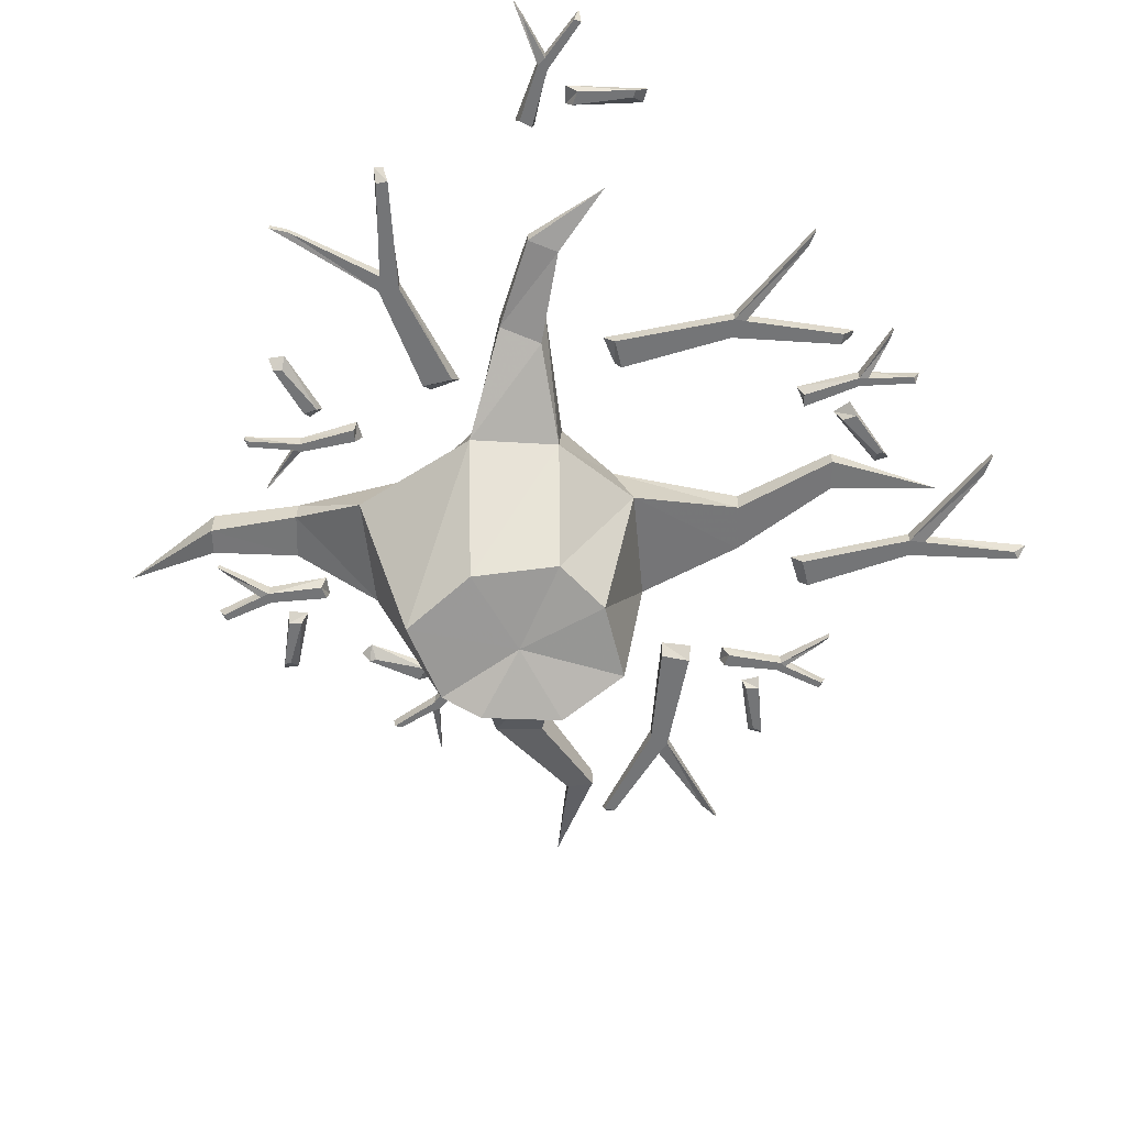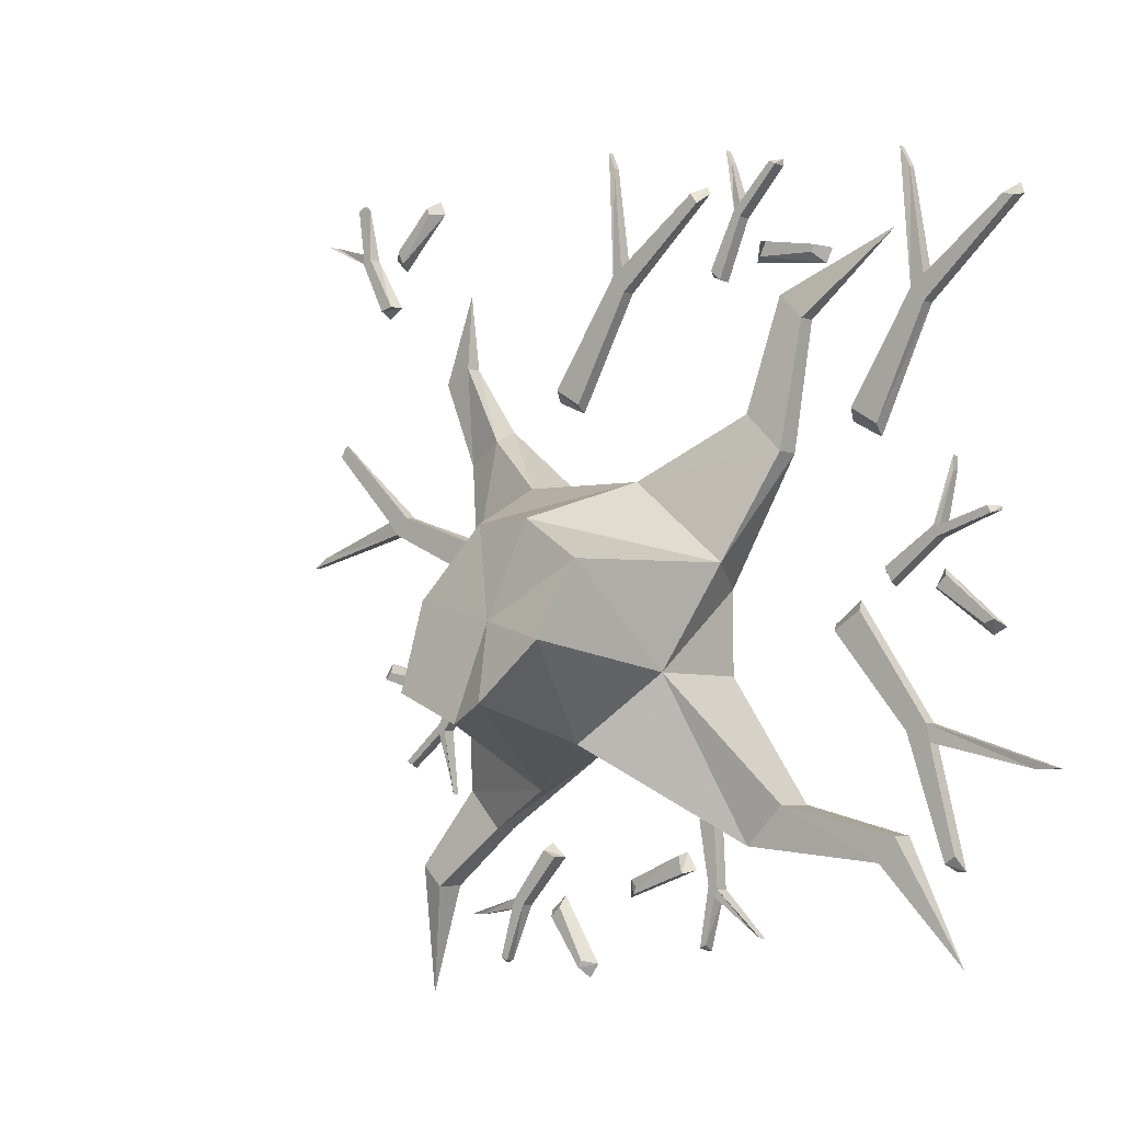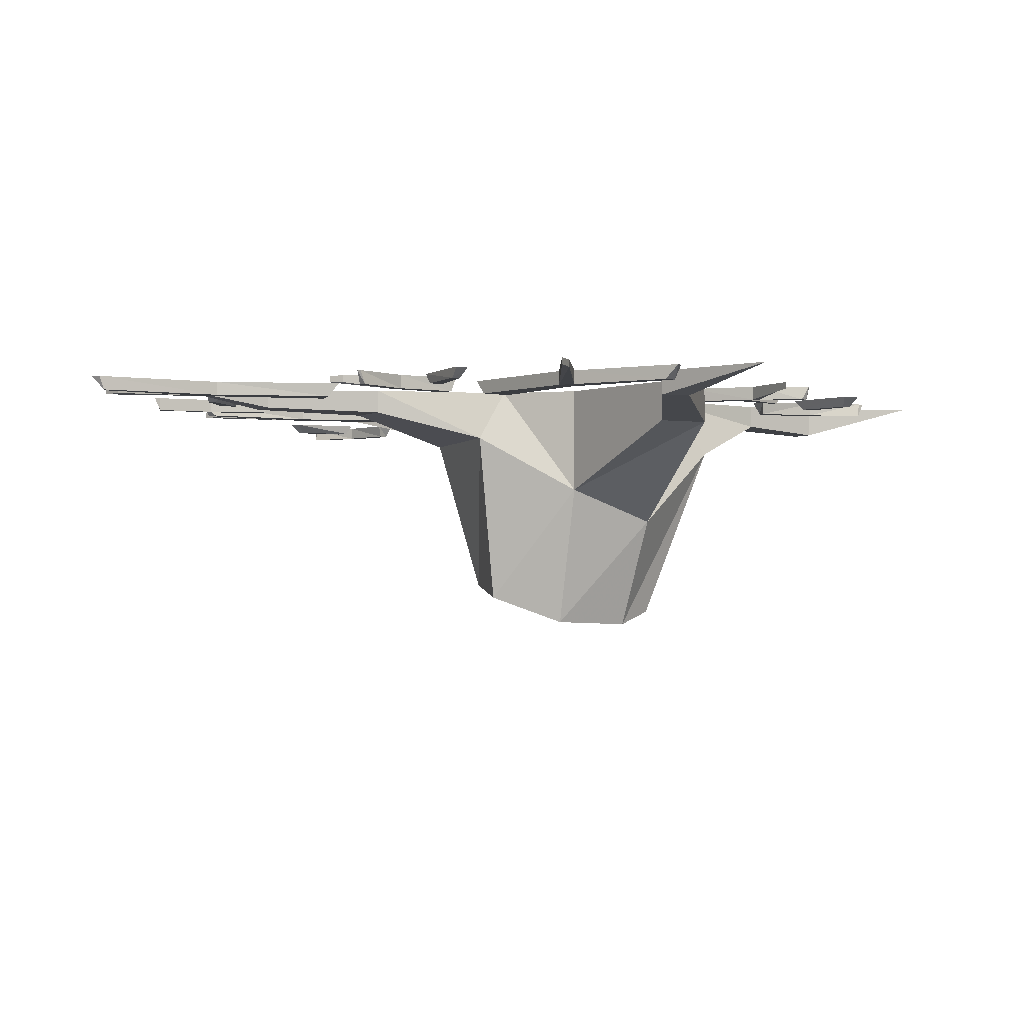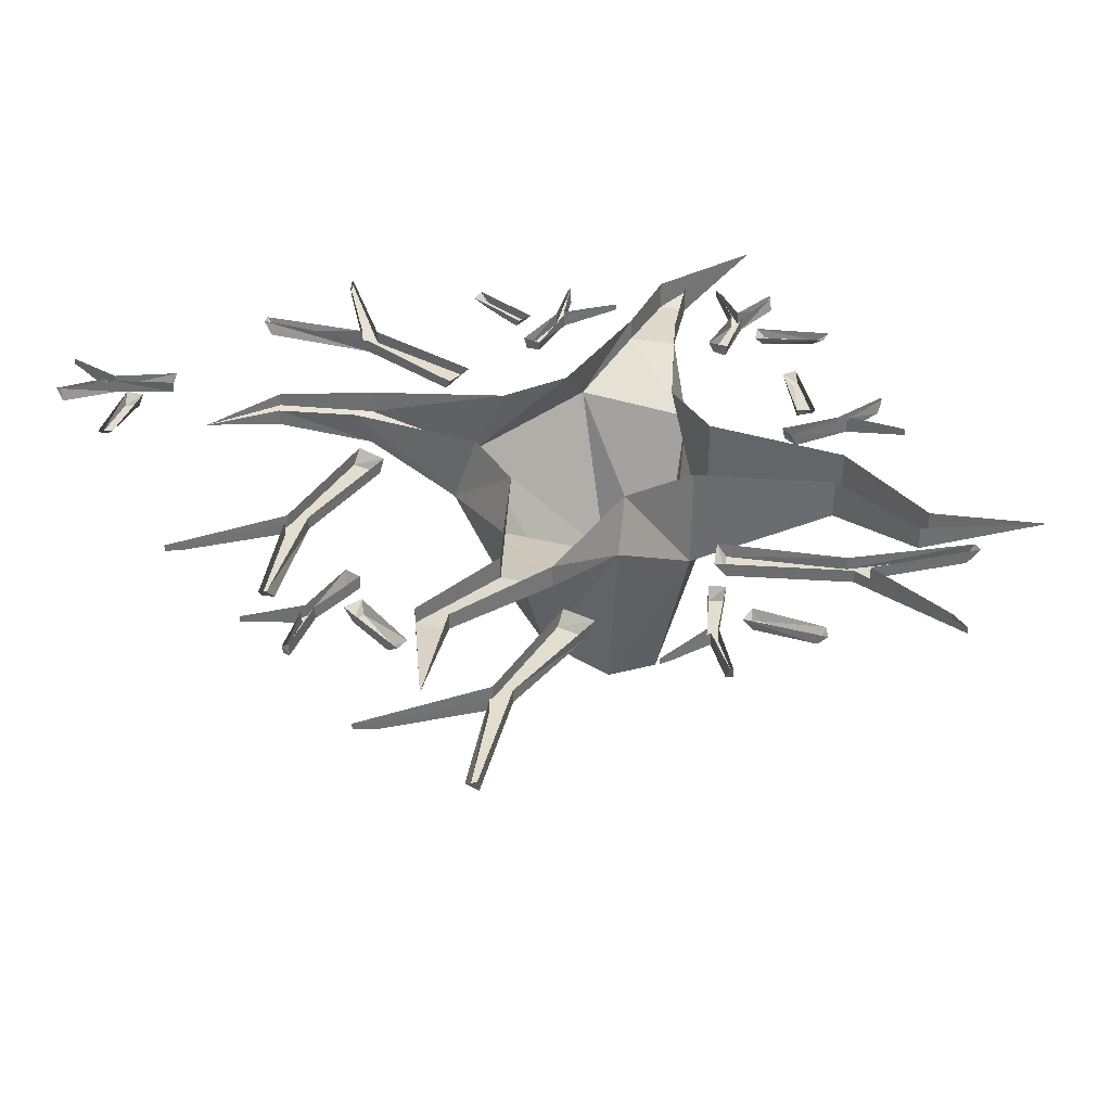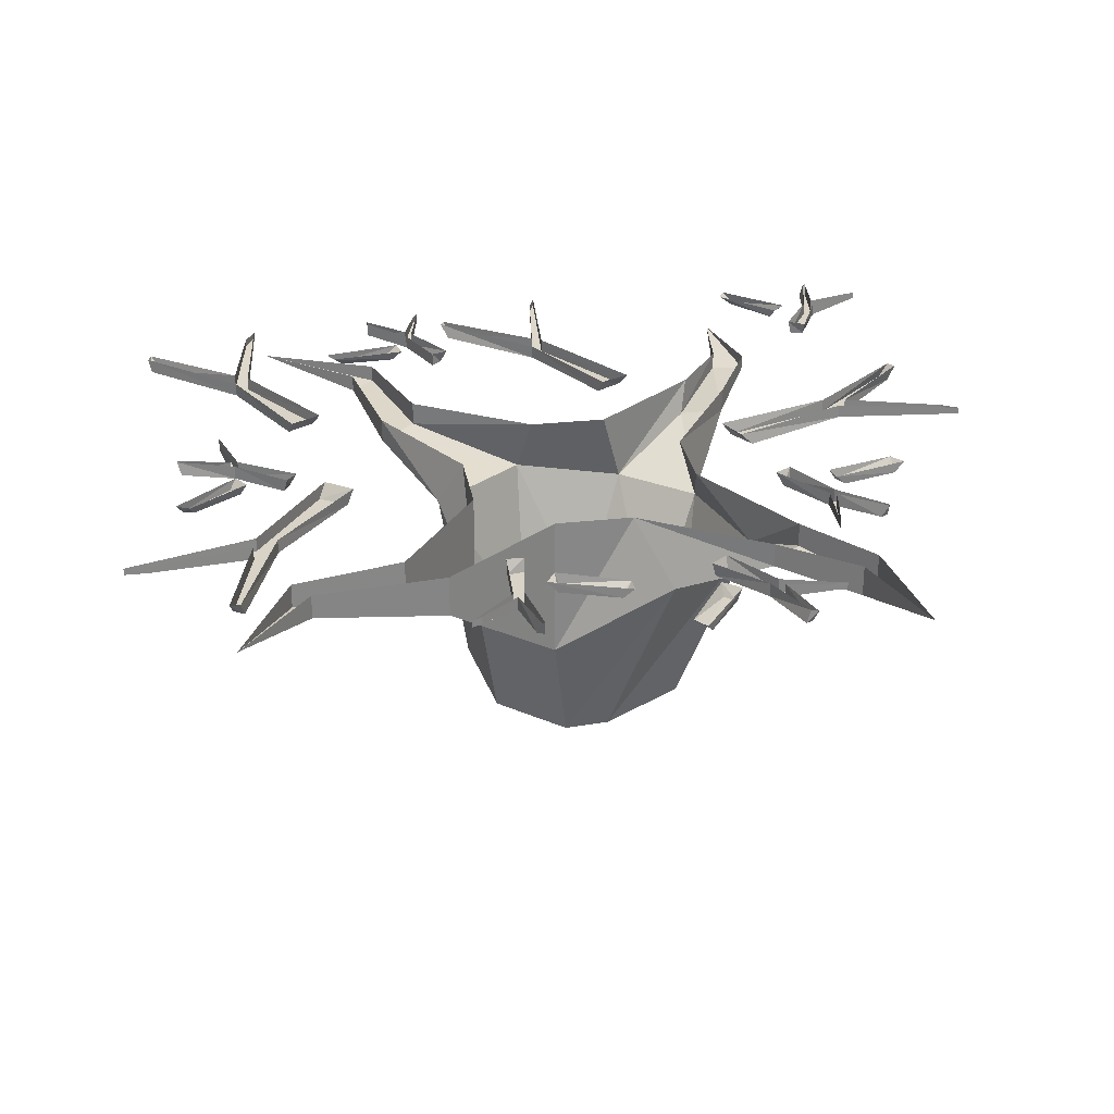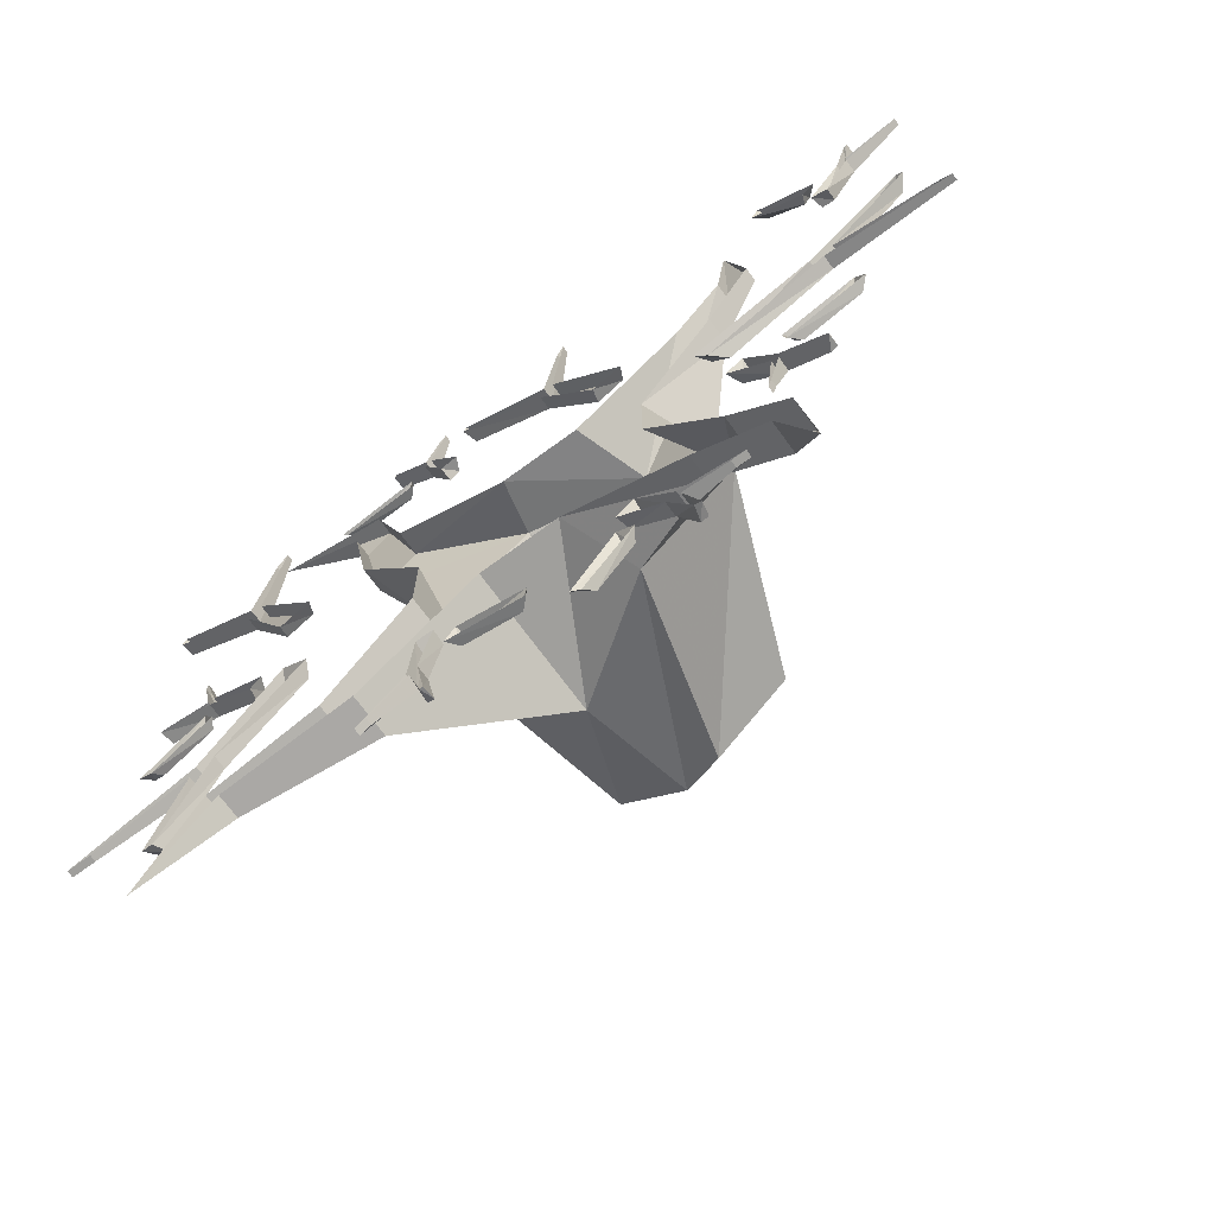
<metadata>
{"format":"obj","ext":"obj","renderer":"f3d","projection":"perspective","resolution":1024,"background":"white","views":[{"elev":-56.5,"azim":-44.1,"up":"+Y"},{"elev":-5.3,"azim":40.0,"up":"+Z"},{"elev":-1.8,"azim":108.0,"up":"+Y"},{"elev":35.5,"azim":61.2,"up":"+Y"},{"elev":28.1,"azim":170.4,"up":"+Y"},{"elev":-71.2,"azim":-143.8,"up":"+Z"}]}
</metadata>
<code>
o object/tree_stump/29
v 105 -4 -77
v 106 0 -81
v 98 0 -48
v 98 -4 -48
v 102 -4 -79
v 103 0 -81
v 91 -4 -45
v 91 0 -45
v 69 -4 -18
v 67 0 -16
v 77 -4 -13
v 75 0 -10
v 97 -4 -43
v 97 0 -43
v 134 -2 -55
v 134 0 -55
v 127 -2 -55
v 127 0 -55
v 122 -4 92
v 125 0 95
v 98 0 74
v 98 -4 74
v 125 -4 91
v 126 0 92
v 98 -4 67
v 98 0 67
v 83 -4 36
v 82 0 33
v 75 -4 41
v 73 0 38
v 94 -4 71
v 94 0 71
v 90 -2 110
v 90 0 110
v 93 -2 104
v 93 0 104
v -115 -4 44
v -118 0 46
v -94 0 22
v -94 -4 22
v -113 -4 47
v -116 0 48
v -87 -4 23
v -87 0 23
v -54 -4 11
v -51 0 11
v -59 -4 3
v -55 0 2
v -91 -4 18
v -91 0 18
v -128 -2 10
v -128 0 10
v -123 -2 13
v -123 0 13
v 116 -4 12
v 118 0 12
v 102 0 8
v 102 -4 8
v 117 -4 10
v 118 0 11
v 101 -4 5
v 101 0 5
v 87 -4 -6
v 86 0 -7
v 85 -4 -2
v 83 0 -3
v 100 -4 8
v 100 0 8
v 105 -2 26
v 105 0 26
v 105 -2 22
v 105 0 22
v 100 -3 -8
v 98 0 -8
v 115 0 -21
v 114 -3 -18
v 103 -3 -5
v 101 0 -3
v 117 -3 -17
v 119 0 -19
v -84 -4 -52
v -86 0 -53
v -73 0 -43
v -73 -4 -43
v -86 -4 -51
v -86 0 -52
v -73 -4 -40
v -73 0 -40
v -64 -4 -24
v -64 0 -23
v -61 -4 -27
v -59 0 -26
v -71 -4 -42
v -71 0 -42
v -69 -2 -61
v -69 0 -61
v -70 -2 -57
v -70 0 -57
v -77 -3 -27
v -75 0 -27
v -96 0 -21
v -94 -3 -24
v -79 -3 -31
v -76 0 -32
v -96 -3 -26
v -99 0 -25
v -108 -4 121
v -108 0 123
v -106 0 107
v -106 -4 107
v -106 -4 122
v -107 0 122
v -103 -4 105
v -103 0 105
v -94 -4 89
v -93 0 89
v -98 -4 88
v -98 0 86
v -106 -4 104
v -106 0 104
v -123 -2 112
v -123 0 112
v -119 -2 111
v -119 0 111
v -90 -3 102
v -91 0 100
v -75 0 116
v -79 -3 116
v -92 -3 106
v -95 0 104
v -80 -3 118
v -77 0 120
v -48 -4 -108
v -49 0 -110
v -44 0 -94
v -44 -4 -94
v -46 -4 -109
v -47 0 -109
v -40 -4 -93
v -40 0 -93
v -28 -4 -79
v -27 0 -79
v -32 -4 -77
v -32 0 -75
v -43 -4 -91
v -43 0 -91
v -61 -2 -96
v -61 0 -96
v -57 -2 -96
v -57 0 -96
v -27 -3 -93
v -27 0 -90
v -15 0 -109
v -19 -3 -108
v -30 -3 -96
v -32 0 -94
v -20 -3 -110
v -18 0 -113
v 26 -4 -102
v 25 0 -104
v 29 0 -89
v 29 -4 -89
v 24 -4 -103
v 24 0 -104
v 27 -4 -86
v 27 0 -86
v 24 -4 -68
v 24 0 -67
v 29 -4 -69
v 29 0 -67
v 30 -4 -87
v 30 0 -87
v 43 -2 -100
v 43 0 -100
v 40 -2 -98
v 40 0 -98
v 16 -3 -78
v 17 0 -77
v -3 0 -85
v 1 -3 -87
v 17 -3 -83
v 20 0 -82
v 0 -3 -89
v -3 0 -90
v 22 -4 107
v 25 0 109
v -3 0 89
v -3 -4 89
v 24 -4 104
v 26 0 107
v -2 -4 82
v -2 0 82
v -19 -4 51
v -20 0 49
v -27 -4 56
v -29 0 53
v -6 -4 87
v -6 0 87
v -9 -2 124
v -9 0 124
v -7 -2 119
v -7 0 119
v 49 -4 112
v 51 0 113
v 39 0 102
v 39 -4 102
v 51 -4 111
v 51 0 111
v 39 -4 98
v 39 0 98
v 32 -4 81
v 32 0 81
v 29 -4 84
v 27 0 83
v 37 -4 100
v 37 0 100
v 33 -2 118
v 33 0 118
v 35 -2 114
v 35 0 114
v 45 -3 86
v 42 0 85
v 65 0 82
v 62 -3 85
v 47 -3 90
v 43 0 91
v 63 -3 87
v 67 0 86
v 33 -32 -29
v 12 -42 -48
v 46 -12 -75
v 57 -12 -64
v 33 0 -29
v 33 0 -5
v 40 -15 1
v 32 -67 -1
v 26 -75 -22
v 7 -76 -38
v -21 -18 -60
v -11 0 -48
v 12 0 -48
v 46 0 -75
v 84 0 -79
v 84 -7 -79
v 89 -7 -72
v 57 0 -64
v 105 0 -106
v 89 0 -72
v -49 -17 -37
v -57 -7 -60
v -47 -7 -71
v -47 0 -71
v -68 -9 -88
v -68 0 -88
v -78 0 -120
v -74 -9 -82
v -74 0 -82
v -57 0 -60
v -35 0 -23
v -42 -22 7
v -35 0 0
v -57 -7 36
v -57 0 36
v -70 -4 62
v -70 0 62
v -64 0 89
v -61 -5 66
v -61 0 66
v -45 -10 42
v -47 0 46
v -21 -22 25
v -15 0 20
v 8 0 20
v 12 -16 25
v 43 -7 42
v 43 0 42
v 53 -5 74
v 53 0 74
v 87 0 89
v 60 -5 67
v 60 0 67
v 54 -7 31
v 54 0 31
v -25 -63 -9
v -7 -60 11
v 12 -63 11
v 2 -67 -16
v -5 -72 -43
v -28 -68 -34
v -59 -65 -34
v 16 -93 -56
v -13 -43 33
v 105 -4 -77
f 1 2 3
f 1 3 4
f 1 4 5
f 1 5 2
f 2 5 6
f 6 5 7
f 6 7 8
f 8 7 9
f 8 9 10
f 10 9 11
f 10 11 12
f 12 11 13
f 12 13 14
f 14 13 15
f 14 15 16
f 16 15 17
f 16 17 18
f 18 17 4
f 18 4 3
f 5 4 7
f 7 4 13
f 7 13 11
f 7 11 9
f 13 4 17
f 13 17 15
f 19 20 21
f 19 21 22
f 19 22 23
f 19 23 20
f 20 23 24
f 24 23 25
f 24 25 26
f 26 25 27
f 26 27 28
f 28 27 29
f 28 29 30
f 30 29 31
f 30 31 32
f 32 31 33
f 32 33 34
f 34 33 35
f 34 35 36
f 36 35 22
f 36 22 21
f 23 22 25
f 25 22 31
f 25 31 29
f 25 29 27
f 31 22 35
f 31 35 33
f 37 38 39
f 37 39 40
f 37 40 41
f 37 41 38
f 38 41 42
f 42 41 43
f 42 43 44
f 44 43 45
f 44 45 46
f 46 45 47
f 46 47 48
f 48 47 49
f 48 49 50
f 50 49 51
f 50 51 52
f 52 51 53
f 52 53 54
f 54 53 40
f 54 40 39
f 41 40 43
f 43 40 49
f 43 49 47
f 43 47 45
f 49 40 53
f 49 53 51
f 55 56 57
f 55 57 58
f 55 58 59
f 55 59 56
f 56 59 60
f 60 59 61
f 60 61 62
f 62 61 63
f 62 63 64
f 64 63 65
f 64 65 66
f 66 65 67
f 66 67 68
f 68 67 69
f 68 69 70
f 70 69 71
f 70 71 72
f 72 71 58
f 72 58 57
f 59 58 61
f 61 58 67
f 61 67 65
f 61 65 63
f 67 58 71
f 67 71 69
f 73 74 75
f 73 75 76
f 73 76 77
f 73 77 74
f 74 77 78
f 78 77 79
f 78 79 80
f 80 79 75
f 75 79 76
f 76 79 77
f 81 82 83
f 81 83 84
f 81 84 85
f 81 85 82
f 82 85 86
f 86 85 87
f 86 87 88
f 88 87 89
f 88 89 90
f 90 89 91
f 90 91 92
f 92 91 93
f 92 93 94
f 94 93 95
f 94 95 96
f 96 95 97
f 96 97 98
f 98 97 84
f 98 84 83
f 85 84 87
f 87 84 93
f 87 93 91
f 87 91 89
f 93 84 97
f 93 97 95
f 99 100 101
f 99 101 102
f 99 102 103
f 99 103 100
f 100 103 104
f 104 103 105
f 104 105 106
f 106 105 101
f 101 105 102
f 102 105 103
f 107 108 109
f 107 109 110
f 107 110 111
f 107 111 108
f 108 111 112
f 112 111 113
f 112 113 114
f 114 113 115
f 114 115 116
f 116 115 117
f 116 117 118
f 118 117 119
f 118 119 120
f 120 119 121
f 120 121 122
f 122 121 123
f 122 123 124
f 124 123 110
f 124 110 109
f 111 110 113
f 113 110 119
f 113 119 117
f 113 117 115
f 119 110 123
f 119 123 121
f 125 126 127
f 125 127 128
f 125 128 129
f 125 129 126
f 126 129 130
f 130 129 131
f 130 131 132
f 132 131 127
f 127 131 128
f 128 131 129
f 133 134 135
f 133 135 136
f 133 136 137
f 133 137 134
f 134 137 138
f 138 137 139
f 138 139 140
f 140 139 141
f 140 141 142
f 142 141 143
f 142 143 144
f 144 143 145
f 144 145 146
f 146 145 147
f 146 147 148
f 148 147 149
f 148 149 150
f 150 149 136
f 150 136 135
f 137 136 139
f 139 136 145
f 139 145 143
f 139 143 141
f 145 136 149
f 145 149 147
f 151 152 153
f 151 153 154
f 151 154 155
f 151 155 152
f 152 155 156
f 156 155 157
f 156 157 158
f 158 157 153
f 153 157 154
f 154 157 155
f 159 160 161
f 159 161 162
f 159 162 163
f 159 163 160
f 160 163 164
f 164 163 165
f 164 165 166
f 166 165 167
f 166 167 168
f 168 167 169
f 168 169 170
f 170 169 171
f 170 171 172
f 172 171 173
f 172 173 174
f 174 173 175
f 174 175 176
f 176 175 162
f 176 162 161
f 163 162 165
f 165 162 171
f 165 171 169
f 165 169 167
f 171 162 175
f 171 175 173
f 177 178 179
f 177 179 180
f 177 180 181
f 177 181 178
f 178 181 182
f 182 181 183
f 182 183 184
f 184 183 179
f 179 183 180
f 180 183 181
f 185 186 187
f 185 187 188
f 185 188 189
f 185 189 186
f 186 189 190
f 190 189 191
f 190 191 192
f 192 191 193
f 192 193 194
f 194 193 195
f 194 195 196
f 196 195 197
f 196 197 198
f 198 197 199
f 198 199 200
f 200 199 201
f 200 201 202
f 202 201 188
f 202 188 187
f 189 188 191
f 191 188 197
f 191 197 195
f 191 195 193
f 197 188 201
f 197 201 199
f 203 204 205
f 203 205 206
f 203 206 207
f 203 207 204
f 204 207 208
f 208 207 209
f 208 209 210
f 210 209 211
f 210 211 212
f 212 211 213
f 212 213 214
f 214 213 215
f 214 215 216
f 216 215 217
f 216 217 218
f 218 217 219
f 218 219 220
f 220 219 206
f 220 206 205
f 207 206 209
f 209 206 215
f 209 215 213
f 209 213 211
f 215 206 219
f 215 219 217
f 221 222 223
f 221 223 224
f 221 224 225
f 221 225 222
f 222 225 226
f 226 225 227
f 226 227 228
f 228 227 223
f 223 227 224
f 224 227 225
f 229 230 231
f 229 231 232
f 229 232 233
f 229 233 234
f 229 234 235
f 229 235 236
f 229 236 237
f 229 237 230
f 230 237 238
f 230 238 239
f 230 239 240
f 230 240 241
f 230 241 242
f 230 242 231
f 231 242 243
f 231 243 244
f 231 244 232
f 232 244 245
f 232 245 246
f 232 246 233
f 245 244 247
f 245 247 248
f 245 248 246
f 244 243 247
f 239 249 250
f 239 250 251
f 239 251 240
f 240 251 252
f 252 251 253
f 252 253 254
f 254 253 255
f 255 253 256
f 255 256 257
f 257 256 250
f 257 250 258
f 258 250 249
f 258 249 259
f 259 249 260
f 259 260 261
f 261 260 262
f 261 262 263
f 263 262 264
f 263 264 265
f 265 264 266
f 266 264 267
f 266 267 268
f 268 267 269
f 268 269 270
f 270 269 271
f 270 271 272
f 272 271 273
f 273 271 274
f 273 274 275
f 273 275 276
f 276 275 277
f 276 277 278
f 278 277 279
f 279 277 280
f 279 280 281
f 281 280 282
f 281 282 283
f 283 282 235
f 283 235 234
f 251 250 256
f 251 256 253
f 274 235 282
f 274 282 275
f 275 282 280
f 275 280 277
f 260 271 269
f 260 269 262
f 262 269 267
f 262 267 264
f 271 260 284
f 271 284 285
f 271 285 274
f 274 285 286
f 274 286 235
f 235 286 236
f 236 286 287
f 236 287 237
f 237 287 238
f 238 287 288
f 238 288 239
f 239 288 249
f 249 288 289
f 249 289 260
f 260 289 284
f 284 289 287
f 284 287 285
f 285 287 286
f 289 288 287

</code>
